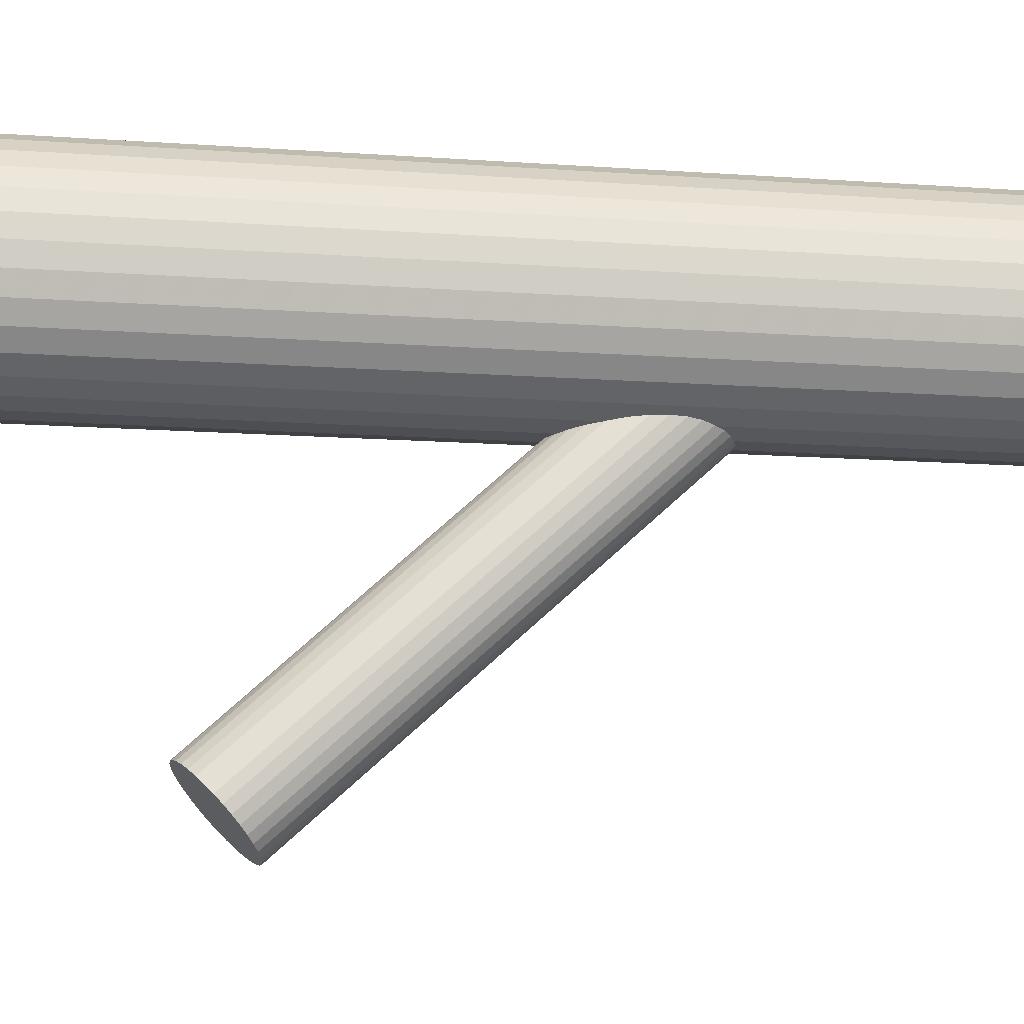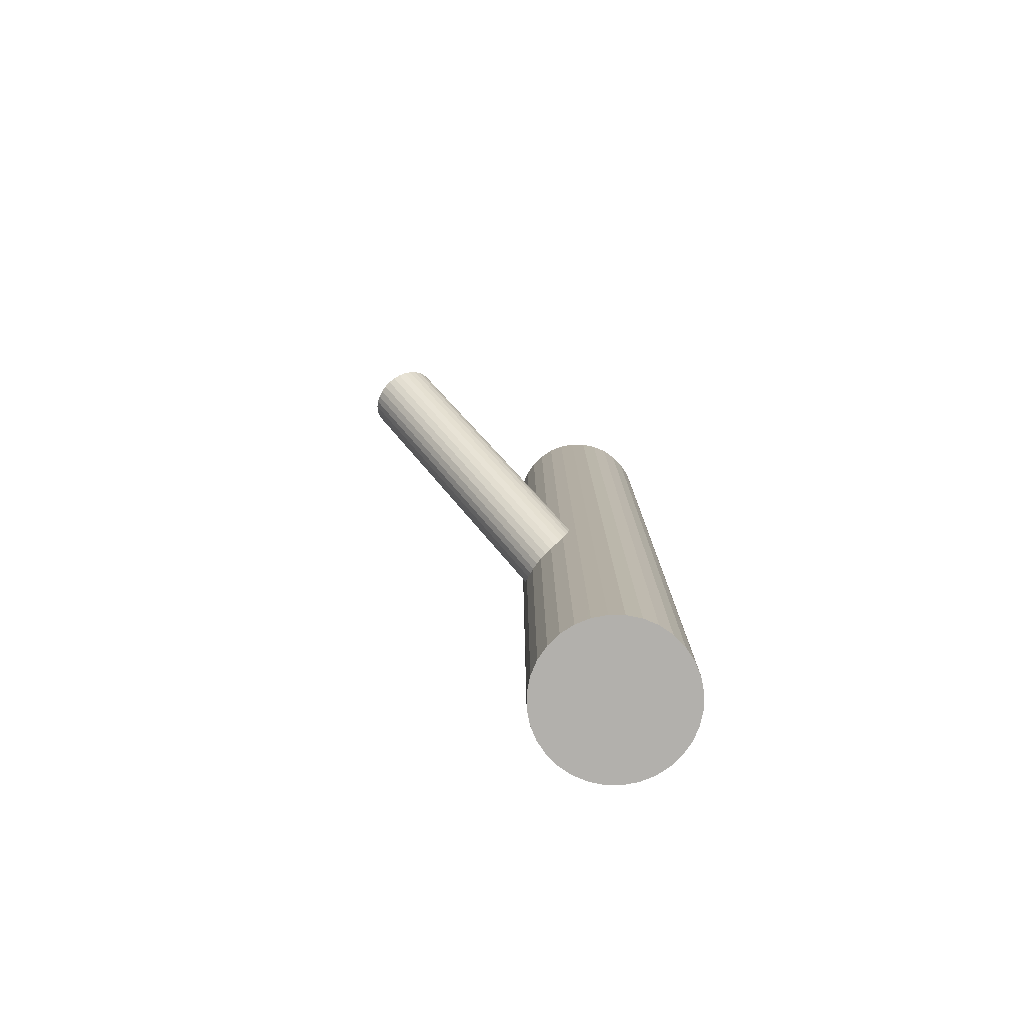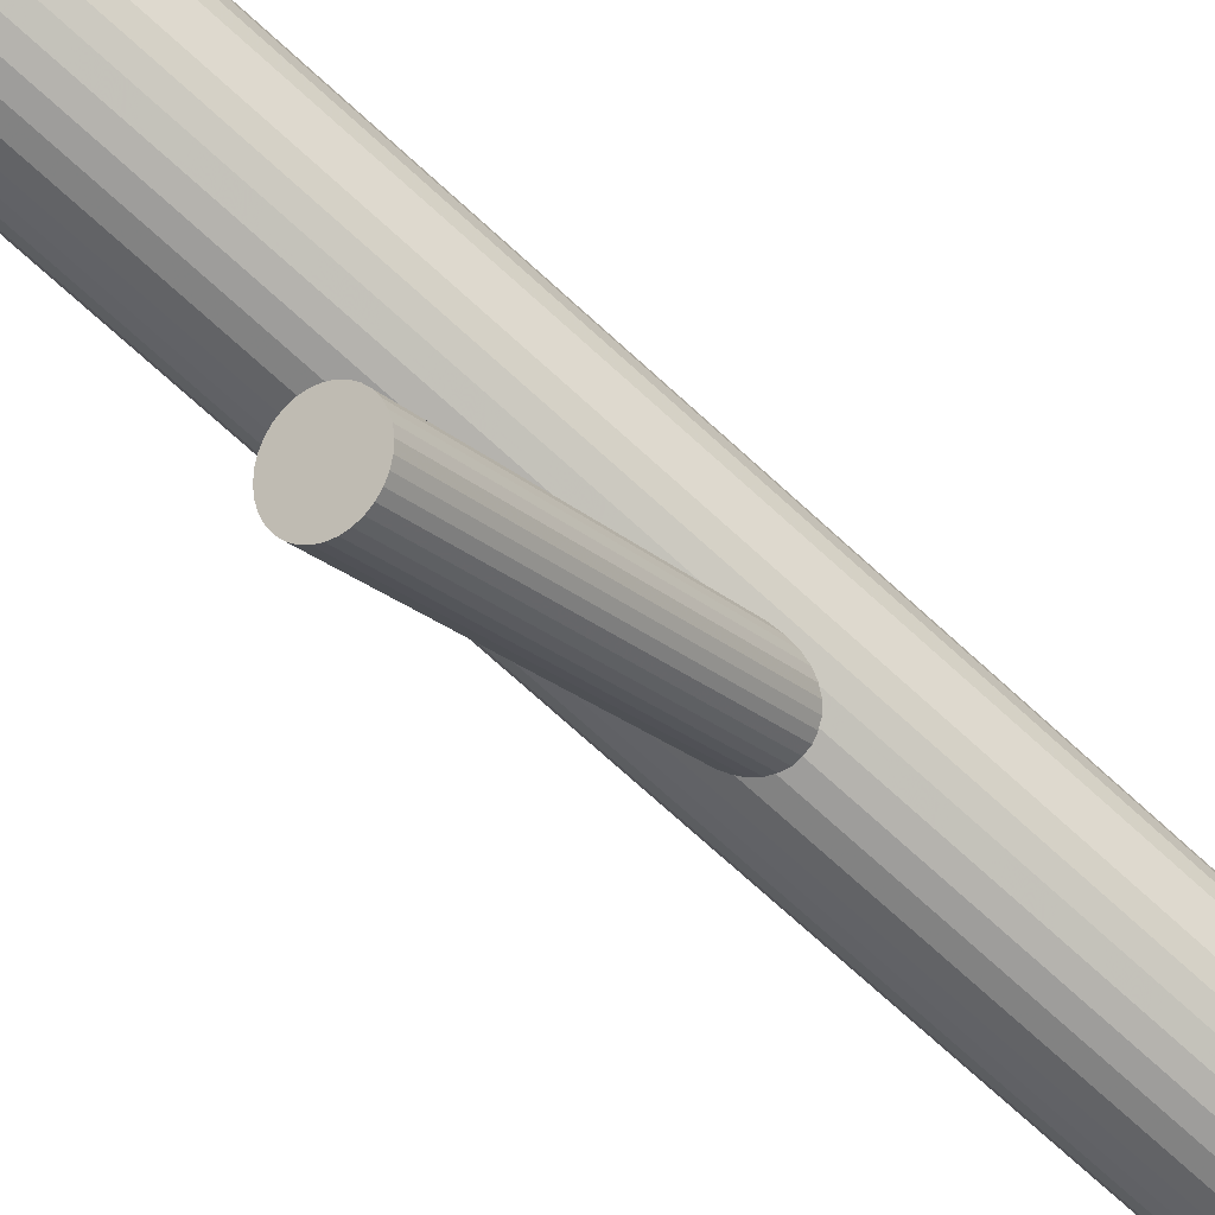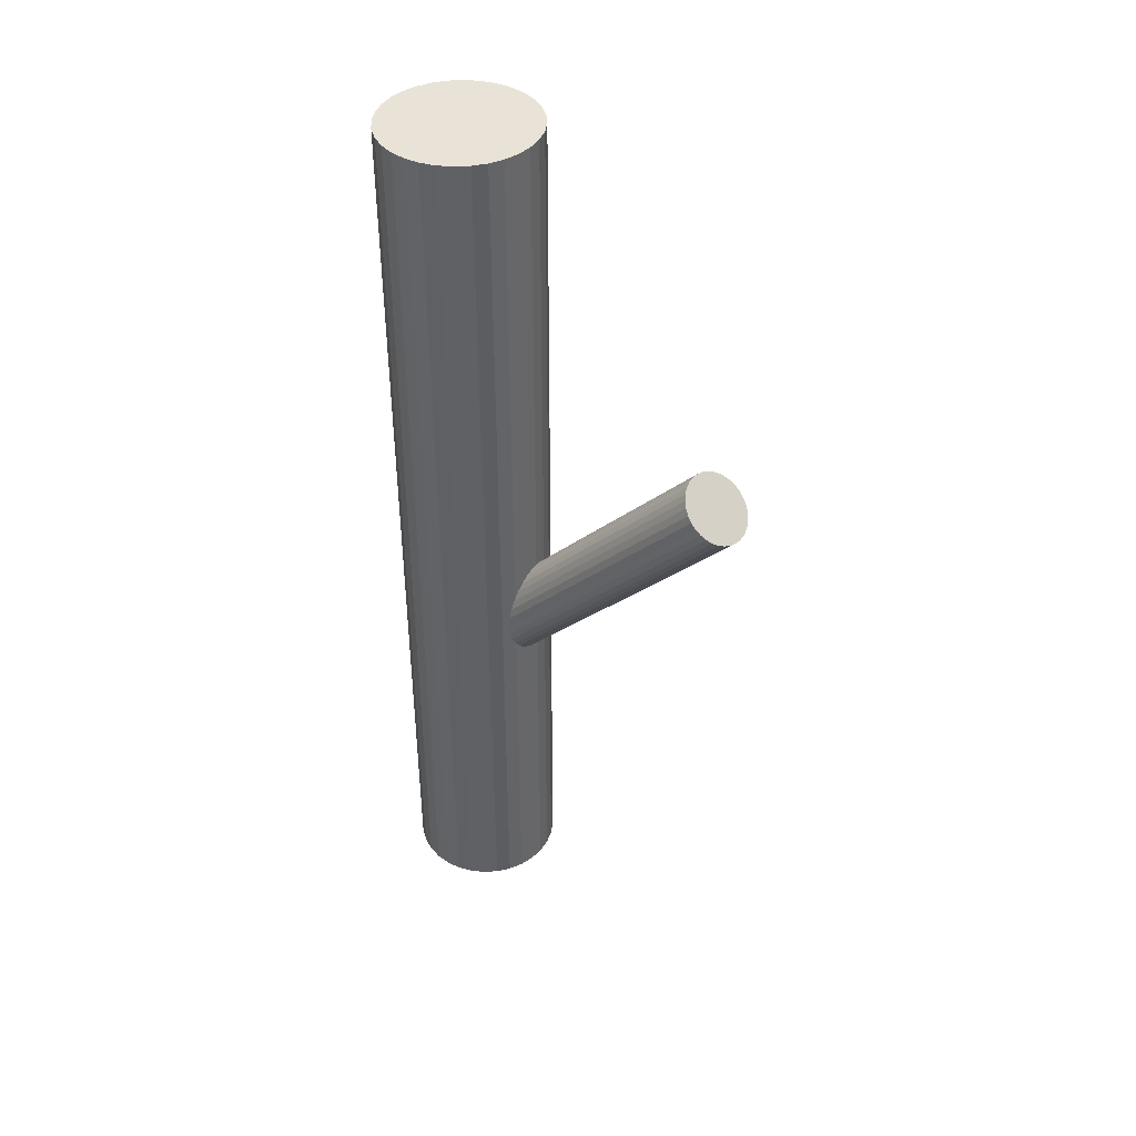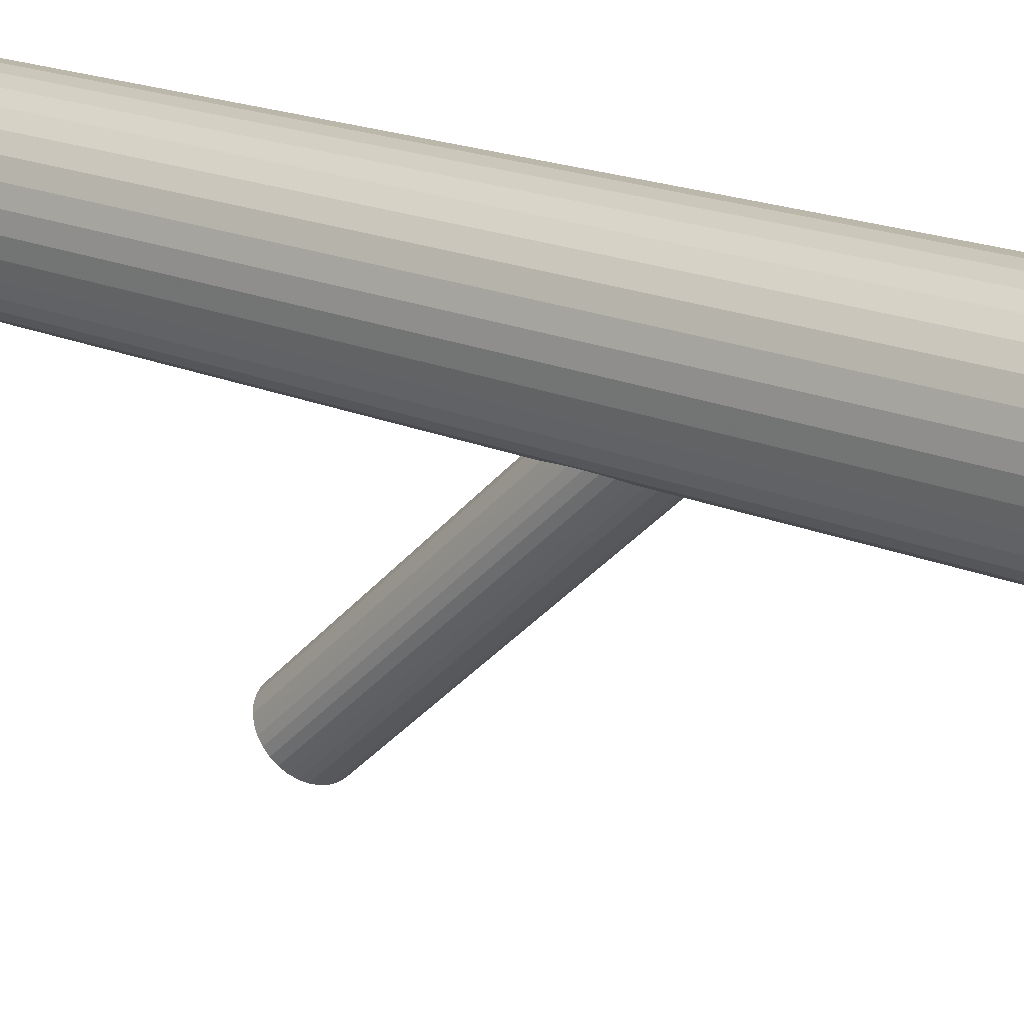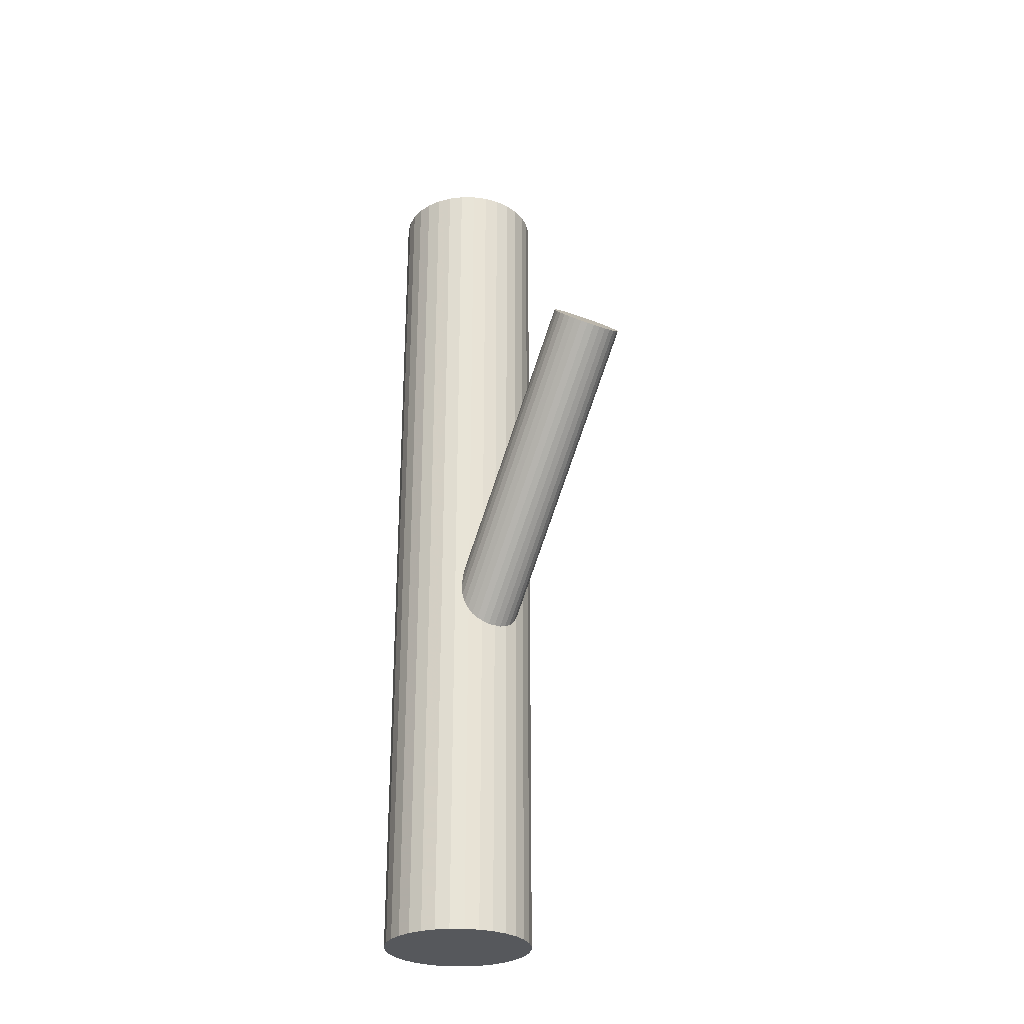
<metadata>
{"format":"obj","ext":"obj","renderer":"f3d","projection":"perspective","resolution":1024,"background":"white","views":[{"elev":-12.0,"azim":79.6,"up":"+Y"},{"elev":-78.7,"azim":50.2,"up":"+Z"},{"elev":-75.4,"azim":48.0,"up":"+Y"},{"elev":41.5,"azim":-54.8,"up":"+Z"},{"elev":18.3,"azim":130.7,"up":"+Y"},{"elev":-28.3,"azim":-28.9,"up":"+Z"}]}
</metadata>
<code>
v -0 0.04263 -0.5
v -0 0.04263 0.5
v 0 0.1262 -0.1666
v 0 0.1262 -0.5
v 0 0.1262 0.5
v 0 -0.1516 0.1971
v 0 0.2098 -0.5
v 0 0.2098 0.5
v -0 0.09711 -0.193
v 0 -0.1807 0.1706
v -0 -0.2098 0.1442
v 0 0.1553 -0.1401
v 0.02186 -0.2049 0.1486
v 0.02186 0.1504 -0.1445
v 0.02186 -0.1565 0.1927
v 0.02186 0.102 -0.1886
v -0.02782 0.1468 -0.1478
v -0.02782 -0.1601 0.1894
v -0.02782 0.1056 -0.1853
v -0.02782 -0.2013 0.1519
v -0.08197 0.1099 -0.5
v -0.08197 0.1099 0.5
v -0.08197 0.1425 -0.5
v -0.08197 0.1425 0.5
v 0.01506 -0.1538 0.1951
v 0.01506 0.09932 -0.191
v 0.01506 0.1531 -0.1421
v 0.01506 -0.2076 0.1462
v 0.03934 0.1262 -0.1666
v 0.03934 -0.1807 0.1706
v 0.03271 0.1424 -0.1519
v 0.03271 0.11 -0.1813
v 0.03271 -0.1645 0.1853
v 0.03271 -0.1968 0.1559
v -0.03859 -0.1864 0.1655
v -0.03859 0.1319 -0.1614
v -0.03859 -0.175 0.1758
v -0.03859 0.1205 -0.1717
v 0.007675 -0.2092 0.1447
v 0.007675 0.1547 -0.1406
v 0.007675 0.09767 -0.1925
v 0.007675 -0.1521 0.1966
v 0.08357 0.1262 -0.5
v 0.08357 0.1262 0.5
v 0.07721 0.09422 -0.5
v 0.07721 0.09422 0.5
v 0.07721 0.1582 -0.5
v 0.07721 0.1582 0.5
v -0.03198 0.2034 -0.5
v -0.03198 0.2034 0.5
v -0.03198 0.049 -0.5
v -0.03198 0.049 0.5
v -0.0163 0.2082 -0.5
v -0.0163 0.2082 0.5
v -0.0163 0.04424 -0.5
v -0.0163 0.04424 0.5
v 0.03635 0.1373 -0.1564
v 0.03635 0.1151 -0.1767
v 0.03635 -0.1695 0.1808
v 0.03635 -0.1918 0.1605
v -0.04643 0.1957 -0.5
v -0.04643 0.1957 0.5
v -0.04643 0.05672 -0.5
v -0.04643 0.05672 0.5
v -0.05909 0.06711 -0.5
v -0.05909 0.06711 0.5
v -0.05909 0.1853 -0.5
v -0.05909 0.1853 0.5
v 0.06949 0.07978 -0.5
v 0.06949 0.07978 0.5
v 0.06949 0.1726 -0.5
v 0.06949 0.1726 0.5
v -0.06949 0.07978 -0.5
v -0.06949 0.07978 0.5
v -0.06949 0.1726 -0.5
v -0.06949 0.1726 0.5
v 0.05909 0.06711 -0.5
v 0.05909 0.06711 0.5
v 0.05909 0.1853 -0.5
v 0.05909 0.1853 0.5
v 0.04643 0.1957 -0.5
v 0.04643 0.1957 0.5
v 0.04643 0.05672 -0.5
v 0.04643 0.05672 0.5
v -0.03635 0.1373 -0.1564
v -0.03635 0.1151 -0.1767
v -0.03635 -0.1695 0.1808
v -0.03635 -0.1918 0.1605
v 0.0163 0.2082 -0.5
v 0.0163 0.2082 0.5
v 0.0163 0.04424 -0.5
v 0.0163 0.04424 0.5
v 0.03198 0.2034 -0.5
v 0.03198 0.2034 0.5
v 0.03198 0.049 -0.5
v 0.03198 0.049 0.5
v -0.07721 0.09422 -0.5
v -0.07721 0.09422 0.5
v -0.07721 0.1582 -0.5
v -0.07721 0.1582 0.5
v -0.08357 0.1262 -0.5
v -0.08357 0.1262 0.5
v -0.007675 -0.2092 0.1447
v -0.007675 0.1547 -0.1406
v -0.007675 0.09767 -0.1925
v -0.007675 -0.1521 0.1966
v 0.03859 -0.1864 0.1655
v 0.03859 0.1319 -0.1614
v 0.03859 -0.175 0.1758
v 0.03859 0.1205 -0.1717
v -0.03271 0.1424 -0.1519
v -0.03271 0.11 -0.1813
v -0.03271 -0.1645 0.1853
v -0.03271 -0.1968 0.1559
v -0.03934 0.1262 -0.1666
v -0.03934 -0.1807 0.1706
v -0.01506 -0.1538 0.1951
v -0.01506 0.09932 -0.191
v -0.01506 0.1531 -0.1421
v -0.01506 -0.2076 0.1462
v 0.08197 0.1099 -0.5
v 0.08197 0.1099 0.5
v 0.08197 0.1425 -0.5
v 0.08197 0.1425 0.5
v 0.02782 0.1468 -0.1478
v 0.02782 -0.1601 0.1894
v 0.02782 0.1056 -0.1853
v 0.02782 -0.2013 0.1519
v -0.02186 -0.2049 0.1486
v -0.02186 0.1504 -0.1445
v -0.02186 -0.1565 0.1927
v -0.02186 0.102 -0.1886
f 43 4 123
f 43 123 44
f 44 123 124
f 44 124 5
f 123 4 47
f 123 47 124
f 124 47 48
f 124 48 5
f 47 4 71
f 47 71 48
f 48 71 72
f 48 72 5
f 71 4 79
f 71 79 72
f 72 79 80
f 72 80 5
f 79 4 81
f 79 81 80
f 80 81 82
f 80 82 5
f 81 4 93
f 81 93 82
f 82 93 94
f 82 94 5
f 93 4 89
f 93 89 94
f 94 89 90
f 94 90 5
f 89 4 7
f 89 7 90
f 90 7 8
f 90 8 5
f 7 4 53
f 7 53 8
f 8 53 54
f 8 54 5
f 53 4 49
f 53 49 54
f 54 49 50
f 54 50 5
f 49 4 61
f 49 61 50
f 50 61 62
f 50 62 5
f 61 4 67
f 61 67 62
f 62 67 68
f 62 68 5
f 67 4 75
f 67 75 68
f 68 75 76
f 68 76 5
f 75 4 99
f 75 99 76
f 76 99 100
f 76 100 5
f 99 4 23
f 99 23 100
f 100 23 24
f 100 24 5
f 23 4 101
f 23 101 24
f 24 101 102
f 24 102 5
f 101 4 21
f 101 21 102
f 102 21 22
f 102 22 5
f 21 4 97
f 21 97 22
f 22 97 98
f 22 98 5
f 97 4 73
f 97 73 98
f 98 73 74
f 98 74 5
f 73 4 65
f 73 65 74
f 74 65 66
f 74 66 5
f 65 4 63
f 65 63 66
f 66 63 64
f 66 64 5
f 63 4 51
f 63 51 64
f 64 51 52
f 64 52 5
f 51 4 55
f 51 55 52
f 52 55 56
f 52 56 5
f 55 4 1
f 55 1 56
f 56 1 2
f 56 2 5
f 1 4 91
f 1 91 2
f 2 91 92
f 2 92 5
f 91 4 95
f 91 95 92
f 92 95 96
f 92 96 5
f 95 4 83
f 95 83 96
f 96 83 84
f 96 84 5
f 83 4 77
f 83 77 84
f 84 77 78
f 84 78 5
f 77 4 69
f 77 69 78
f 78 69 70
f 78 70 5
f 69 4 45
f 69 45 70
f 70 45 46
f 70 46 5
f 45 4 121
f 45 121 46
f 46 121 122
f 46 122 5
f 121 4 43
f 121 43 122
f 122 43 44
f 122 44 5
f 29 3 108
f 29 108 30
f 30 108 109
f 30 109 10
f 108 3 57
f 108 57 109
f 109 57 59
f 109 59 10
f 57 3 31
f 57 31 59
f 59 31 33
f 59 33 10
f 31 3 125
f 31 125 33
f 33 125 126
f 33 126 10
f 125 3 14
f 125 14 126
f 126 14 15
f 126 15 10
f 14 3 27
f 14 27 15
f 15 27 25
f 15 25 10
f 27 3 40
f 27 40 25
f 25 40 42
f 25 42 10
f 40 3 12
f 40 12 42
f 42 12 6
f 42 6 10
f 12 3 104
f 12 104 6
f 6 104 106
f 6 106 10
f 104 3 119
f 104 119 106
f 106 119 117
f 106 117 10
f 119 3 130
f 119 130 117
f 117 130 131
f 117 131 10
f 130 3 17
f 130 17 131
f 131 17 18
f 131 18 10
f 17 3 111
f 17 111 18
f 18 111 113
f 18 113 10
f 111 3 85
f 111 85 113
f 113 85 87
f 113 87 10
f 85 3 36
f 85 36 87
f 87 36 37
f 87 37 10
f 36 3 115
f 36 115 37
f 37 115 116
f 37 116 10
f 115 3 38
f 115 38 116
f 116 38 35
f 116 35 10
f 38 3 86
f 38 86 35
f 35 86 88
f 35 88 10
f 86 3 112
f 86 112 88
f 88 112 114
f 88 114 10
f 112 3 19
f 112 19 114
f 114 19 20
f 114 20 10
f 19 3 132
f 19 132 20
f 20 132 129
f 20 129 10
f 132 3 118
f 132 118 129
f 129 118 120
f 129 120 10
f 118 3 105
f 118 105 120
f 120 105 103
f 120 103 10
f 105 3 9
f 105 9 103
f 103 9 11
f 103 11 10
f 9 3 41
f 9 41 11
f 11 41 39
f 11 39 10
f 41 3 26
f 41 26 39
f 39 26 28
f 39 28 10
f 26 3 16
f 26 16 28
f 28 16 13
f 28 13 10
f 16 3 127
f 16 127 13
f 13 127 128
f 13 128 10
f 127 3 32
f 127 32 128
f 128 32 34
f 128 34 10
f 32 3 58
f 32 58 34
f 34 58 60
f 34 60 10
f 58 3 110
f 58 110 60
f 60 110 107
f 60 107 10
f 110 3 29
f 110 29 107
f 107 29 30
f 107 30 10

</code>
